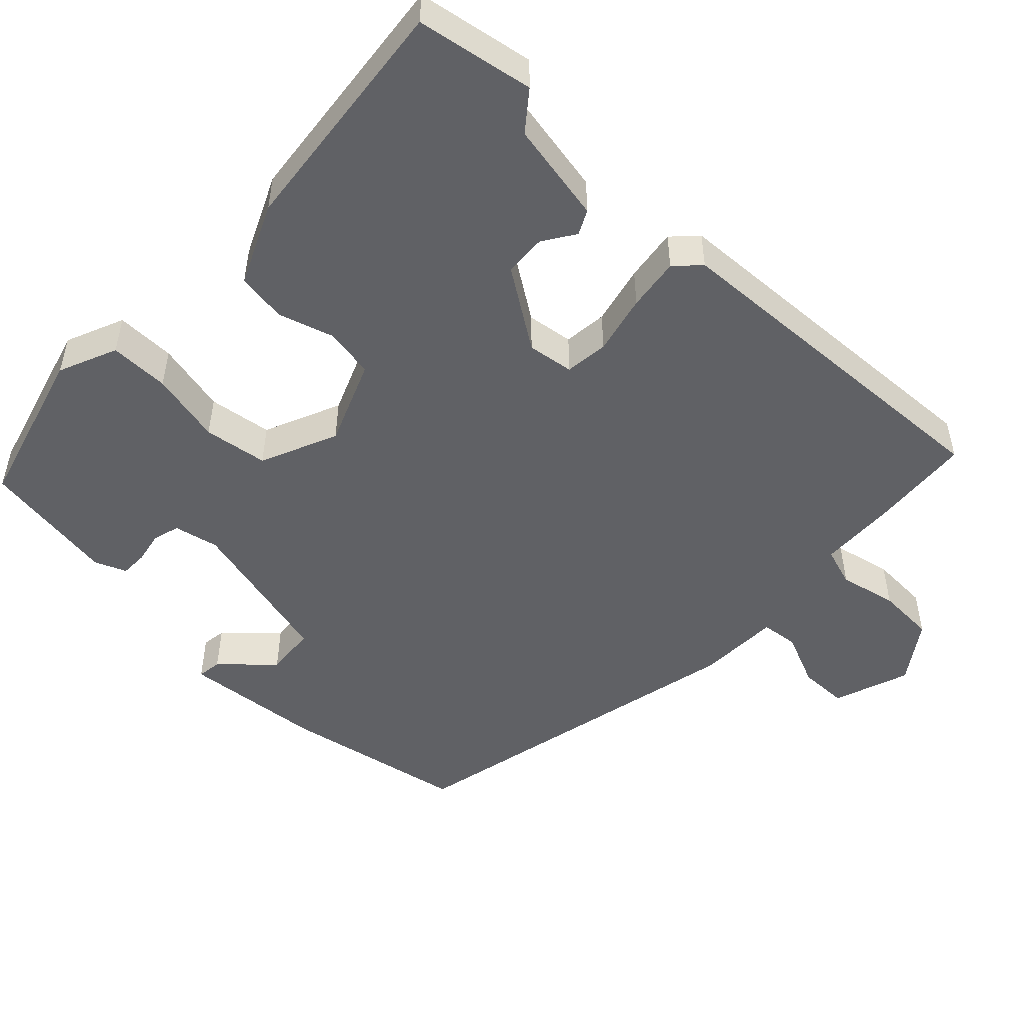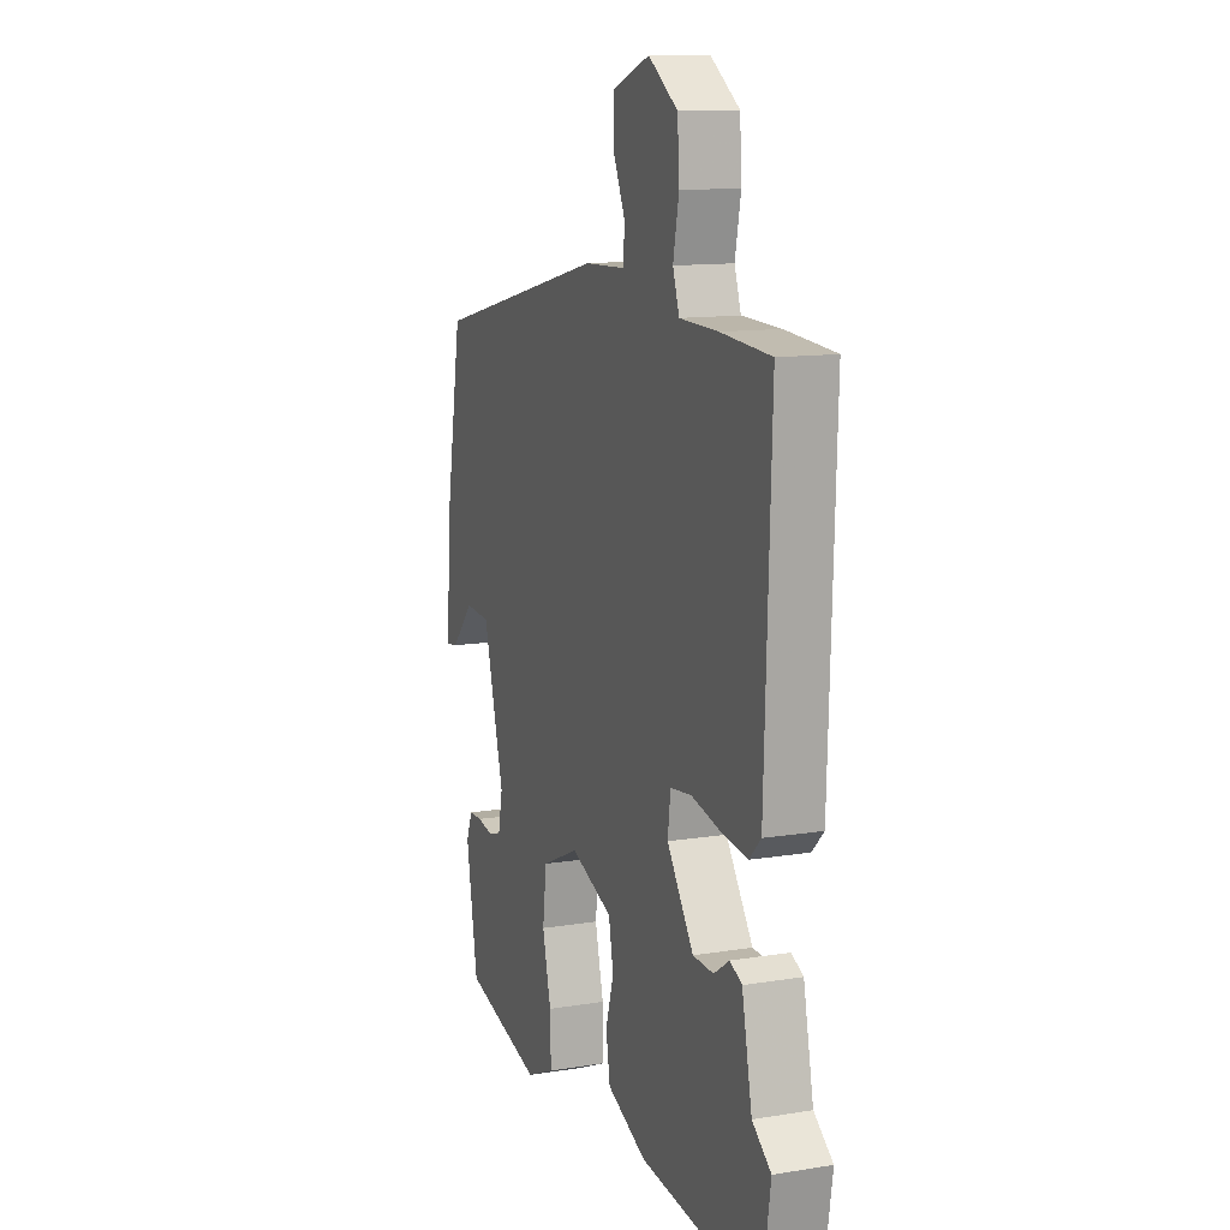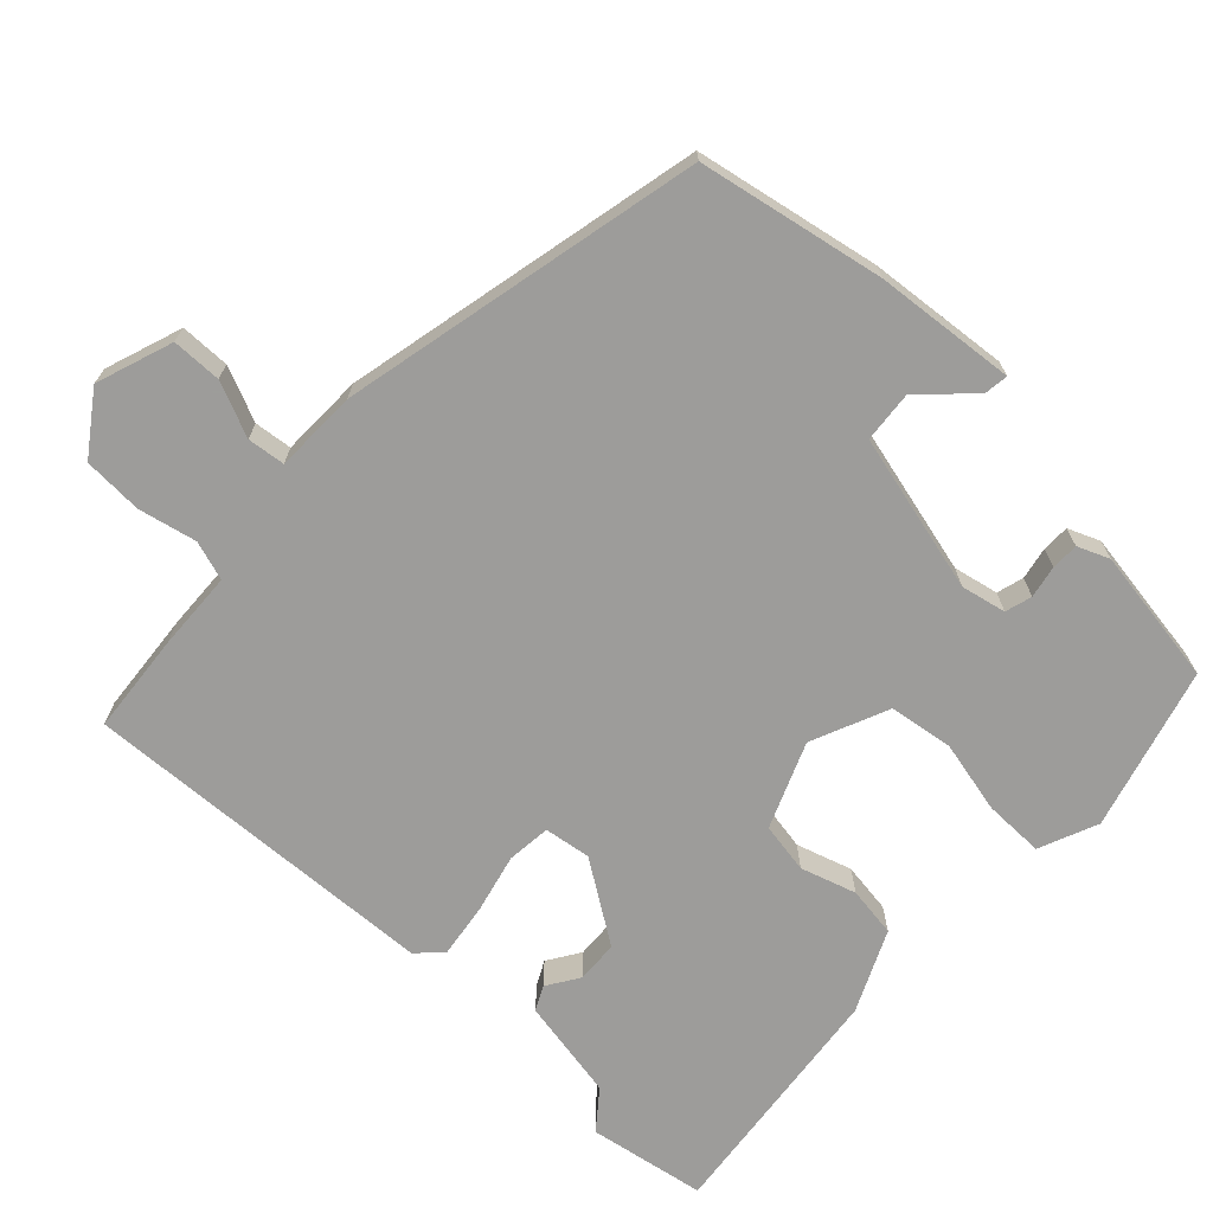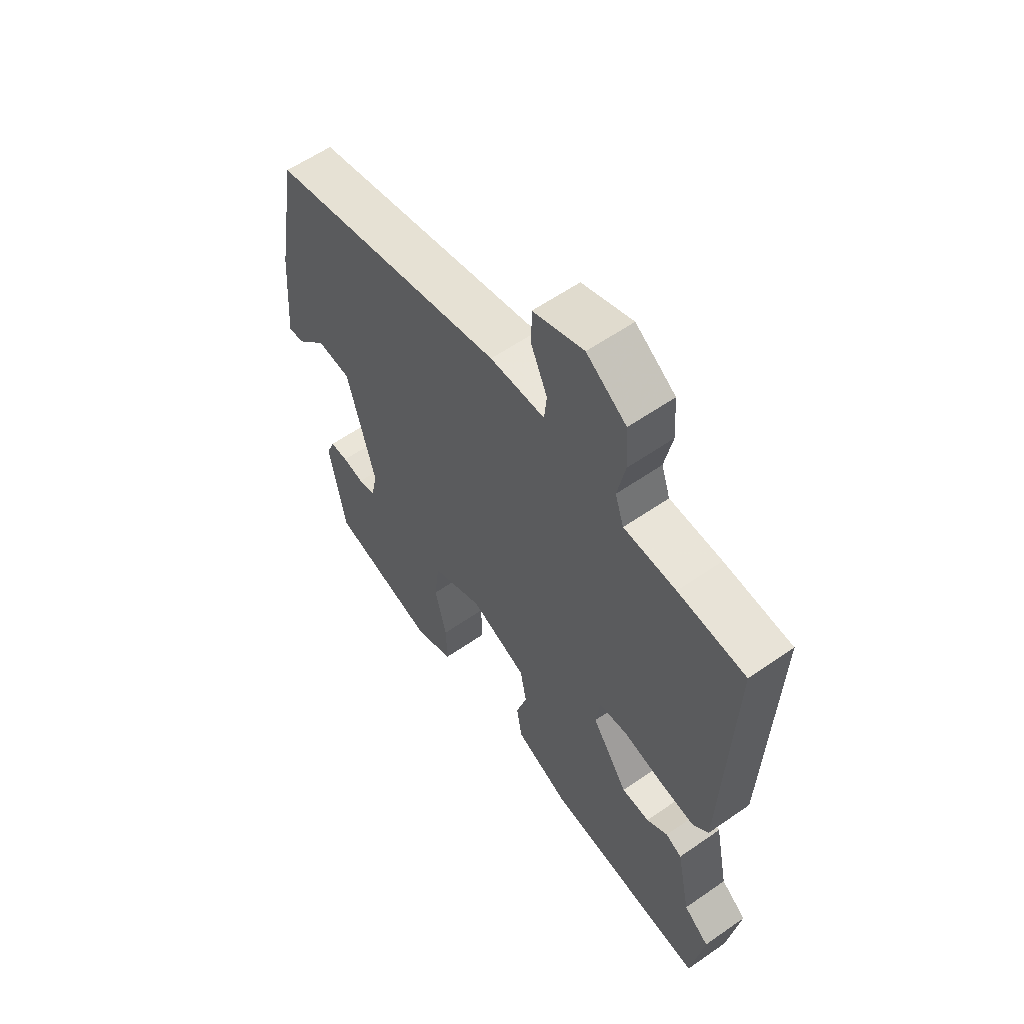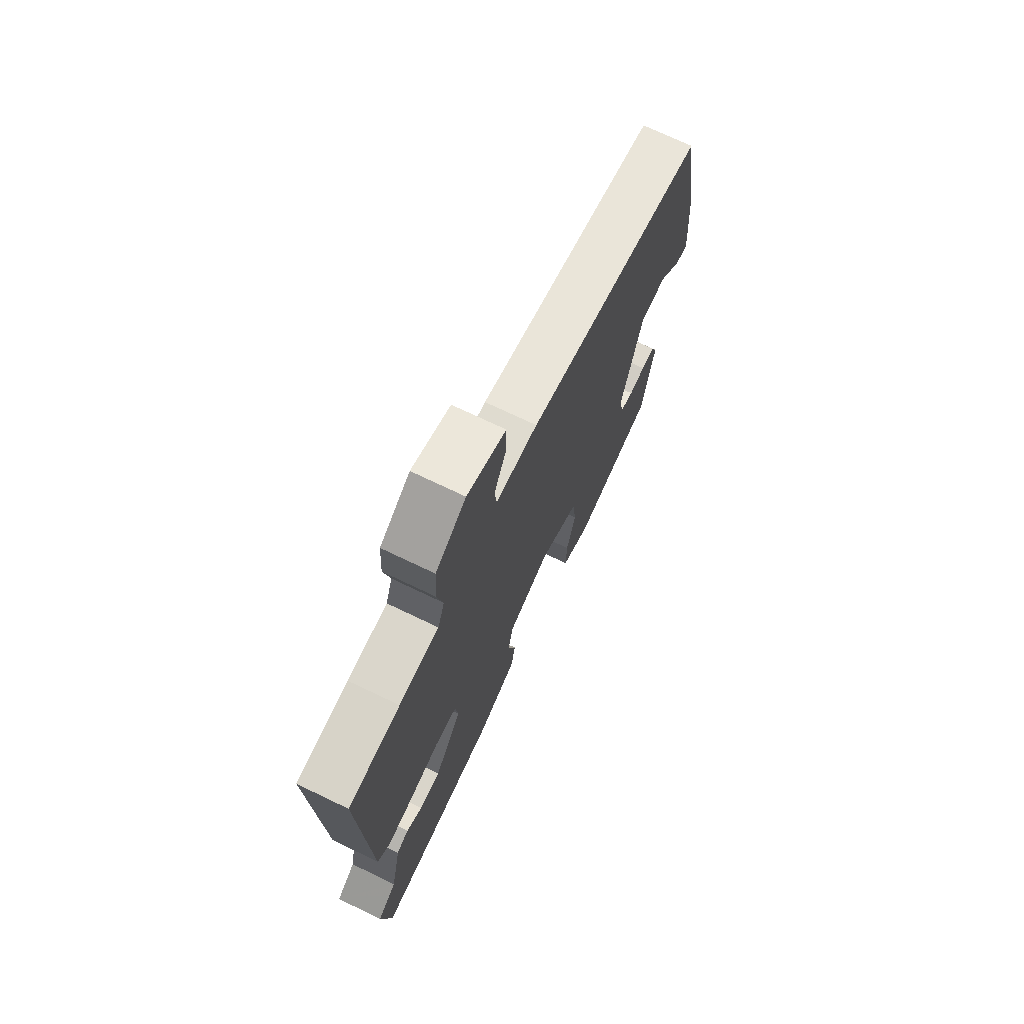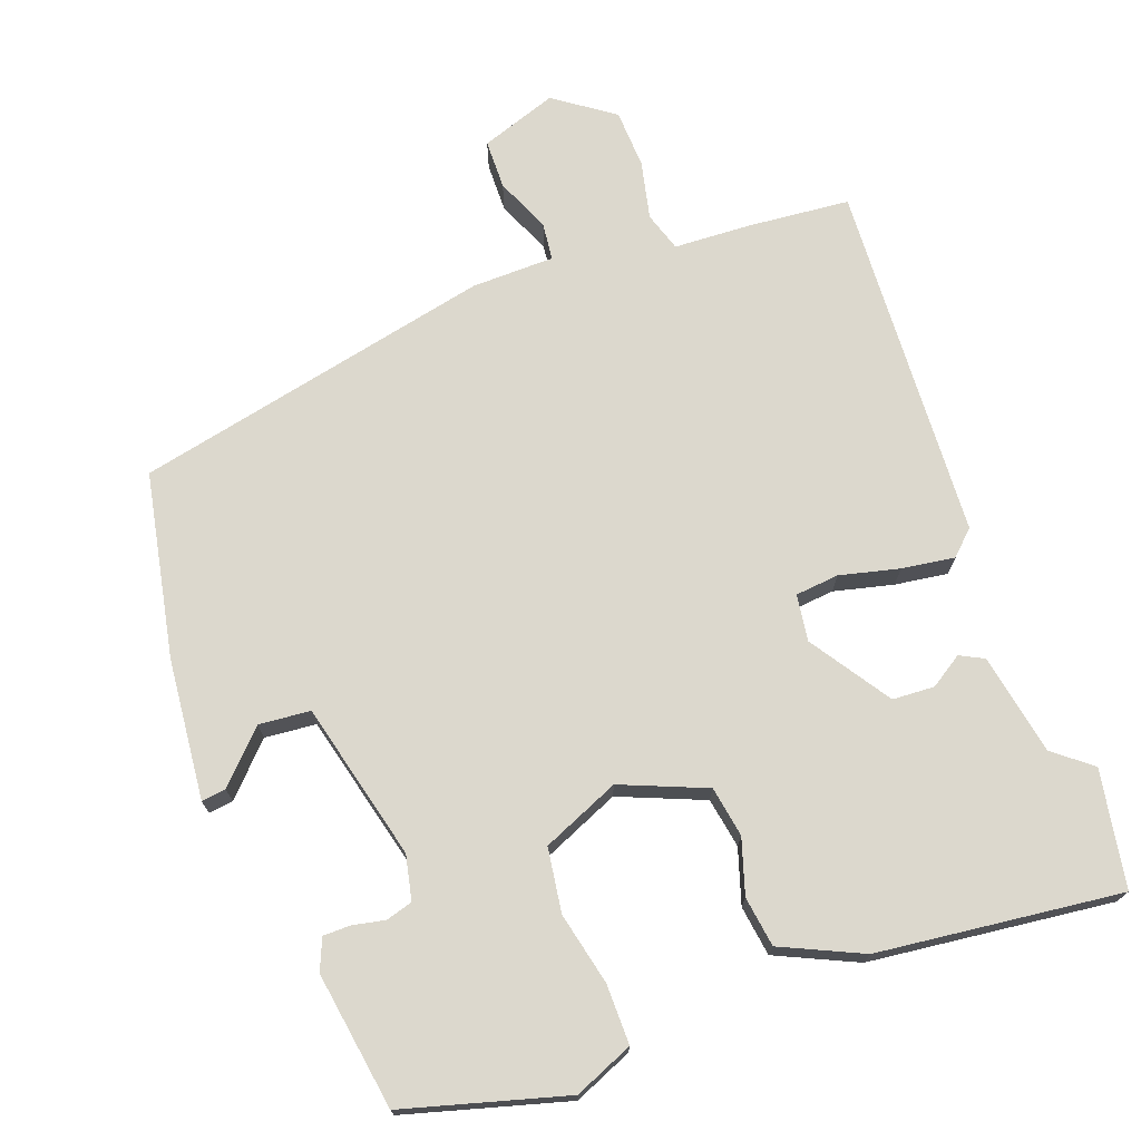
<metadata>
{"format":"obj","ext":"obj","renderer":"f3d","projection":"perspective","resolution":1024,"background":"white","views":[{"elev":-49.7,"azim":-132.9,"up":"+Y"},{"elev":12.3,"azim":-110.9,"up":"+Z"},{"elev":-70.3,"azim":47.7,"up":"+Y"},{"elev":59.0,"azim":-125.6,"up":"+Z"},{"elev":72.3,"azim":-64.4,"up":"+Z"},{"elev":72.4,"azim":161.0,"up":"+Y"}]}
</metadata>
<code>
v -0.496 0.07 -0.527
v -0.521 0.07 -0.368
v -0.469 0.07 -0.328
v -0.441 0.07 -0.191
v -0.408 0.07 -0.175
v -0.365 0.07 -0.204
v -0.308 0.07 -0.202
v -0.234 0.07 -0.095
v -0.242 0.07 -0.032
v -0.301 0.07 -0.025
v -0.382 0.07 -0.043
v -0.454 0.07 -0.052
v -0.486 0.07 -0.02
v -0.503 0.07 0.467
v -0.366 0.07 0.477
v -0.26 0.07 0.48
v -0.242 0.07 0.533
v -0.258 0.07 0.612
v -0.253 0.07 0.692
v -0.172 0.07 0.747
v -0.069 0.07 0.709
v -0.069 0.07 0.642
v -0.102 0.07 0.569
v -0.097 0.07 0.518
v 0.015 0.07 0.514
v 0.5 0.07 0.399
v 0.544 0.07 0.148
v 0.559 0.07 -0.043
v 0.526 0.07 -0.038
v 0.464 0.07 0.029
v 0.394 0.07 0.024
v 0.337 0.07 -0.189
v 0.349 0.07 -0.25
v 0.385 0.07 -0.261
v 0.429 0.07 -0.253
v 0.466 0.07 -0.254
v 0.483 0.07 -0.297
v 0.451 0.07 -0.482
v 0.231 0.07 -0.539
v 0.152 0.07 -0.504
v 0.154 0.07 -0.423
v 0.178 0.07 -0.325
v 0.167 0.07 -0.238
v 0.063 0.07 -0.191
v -0.053 0.07 -0.236
v -0.066 0.07 -0.304
v -0.044 0.07 -0.379
v -0.055 0.07 -0.447
v -0.165 0.07 -0.495
v -0.496 0 -0.527
v -0.521 0 -0.368
v -0.469 0 -0.328
v -0.441 0 -0.191
v -0.408 0 -0.175
v -0.365 0 -0.204
v -0.308 0 -0.202
v -0.234 0 -0.095
v -0.242 0 -0.032
v -0.301 0 -0.025
v -0.382 0 -0.043
v -0.454 0 -0.052
v -0.486 0 -0.02
v -0.503 0 0.467
v -0.366 0 0.477
v -0.26 0 0.48
v -0.242 0 0.533
v -0.258 0 0.612
v -0.253 0 0.692
v -0.172 0 0.747
v -0.069 0 0.709
v -0.069 0 0.642
v -0.102 0 0.569
v -0.097 0 0.518
v 0.015 0 0.514
v 0.5 0 0.399
v 0.544 0 0.148
v 0.559 0 -0.043
v 0.526 0 -0.038
v 0.464 0 0.029
v 0.394 0 0.024
v 0.337 0 -0.189
v 0.349 0 -0.25
v 0.385 0 -0.261
v 0.429 0 -0.253
v 0.466 0 -0.254
v 0.483 0 -0.297
v 0.451 0 -0.482
v 0.231 0 -0.539
v 0.152 0 -0.504
v 0.154 0 -0.423
v 0.178 0 -0.325
v 0.167 0 -0.238
v 0.063 0 -0.191
v -0.053 0 -0.236
v -0.066 0 -0.304
v -0.044 0 -0.379
v -0.055 0 -0.447
v -0.165 0 -0.495
f 46 47 48 49
f 45 46 49 1
f 39 40 41 42
f 39 42 43
f 38 39 43
f 37 38 43
f 34 35 36 37
f 33 34 37 43
f 32 33 43 44
f 27 28 29 30
f 27 30 31
f 24 25 26 27
f 24 27 31
f 20 21 22 23
f 20 23 24
f 17 18 19 20
f 17 20 24
f 16 17 24 31
f 10 11 12 13
f 10 13 14 15
f 3 4 5 6
f 3 6 7
f 45 1 2 3
f 44 45 3 7
f 31 32 44
f 9 10 15 16
f 8 9 16 31
f 7 8 31 44
f 98 97 96 95
f 50 98 95 94
f 91 90 89 88
f 92 91 88
f 92 88 87
f 92 87 86
f 86 85 84 83
f 92 86 83 82
f 93 92 82 81
f 79 78 77 76
f 80 79 76
f 76 75 74 73
f 80 76 73
f 72 71 70 69
f 73 72 69
f 69 68 67 66
f 73 69 66
f 80 73 66 65
f 62 61 60 59
f 64 63 62 59
f 55 54 53 52
f 56 55 52
f 52 51 50 94
f 56 52 94 93
f 93 81 80
f 65 64 59 58
f 80 65 58 57
f 93 80 57 56
f 1 50 51 2
f 2 51 52 3
f 3 52 53 4
f 4 53 54 5
f 5 54 55 6
f 6 55 56 7
f 7 56 57 8
f 8 57 58 9
f 9 58 59 10
f 10 59 60 11
f 11 60 61 12
f 12 61 62 13
f 13 62 63 14
f 14 63 64 15
f 15 64 65 16
f 16 65 66 17
f 17 66 67 18
f 18 67 68 19
f 19 68 69 20
f 20 69 70 21
f 21 70 71 22
f 22 71 72 23
f 23 72 73 24
f 24 73 74 25
f 25 74 75 26
f 26 75 76 27
f 27 76 77 28
f 28 77 78 29
f 29 78 79 30
f 30 79 80 31
f 31 80 81 32
f 32 81 82 33
f 33 82 83 34
f 34 83 84 35
f 35 84 85 36
f 36 85 86 37
f 37 86 87 38
f 38 87 88 39
f 39 88 89 40
f 40 89 90 41
f 41 90 91 42
f 42 91 92 43
f 43 92 93 44
f 44 93 94 45
f 45 94 95 46
f 46 95 96 47
f 47 96 97 48
f 48 97 98 49
f 49 98 50 1

</code>
